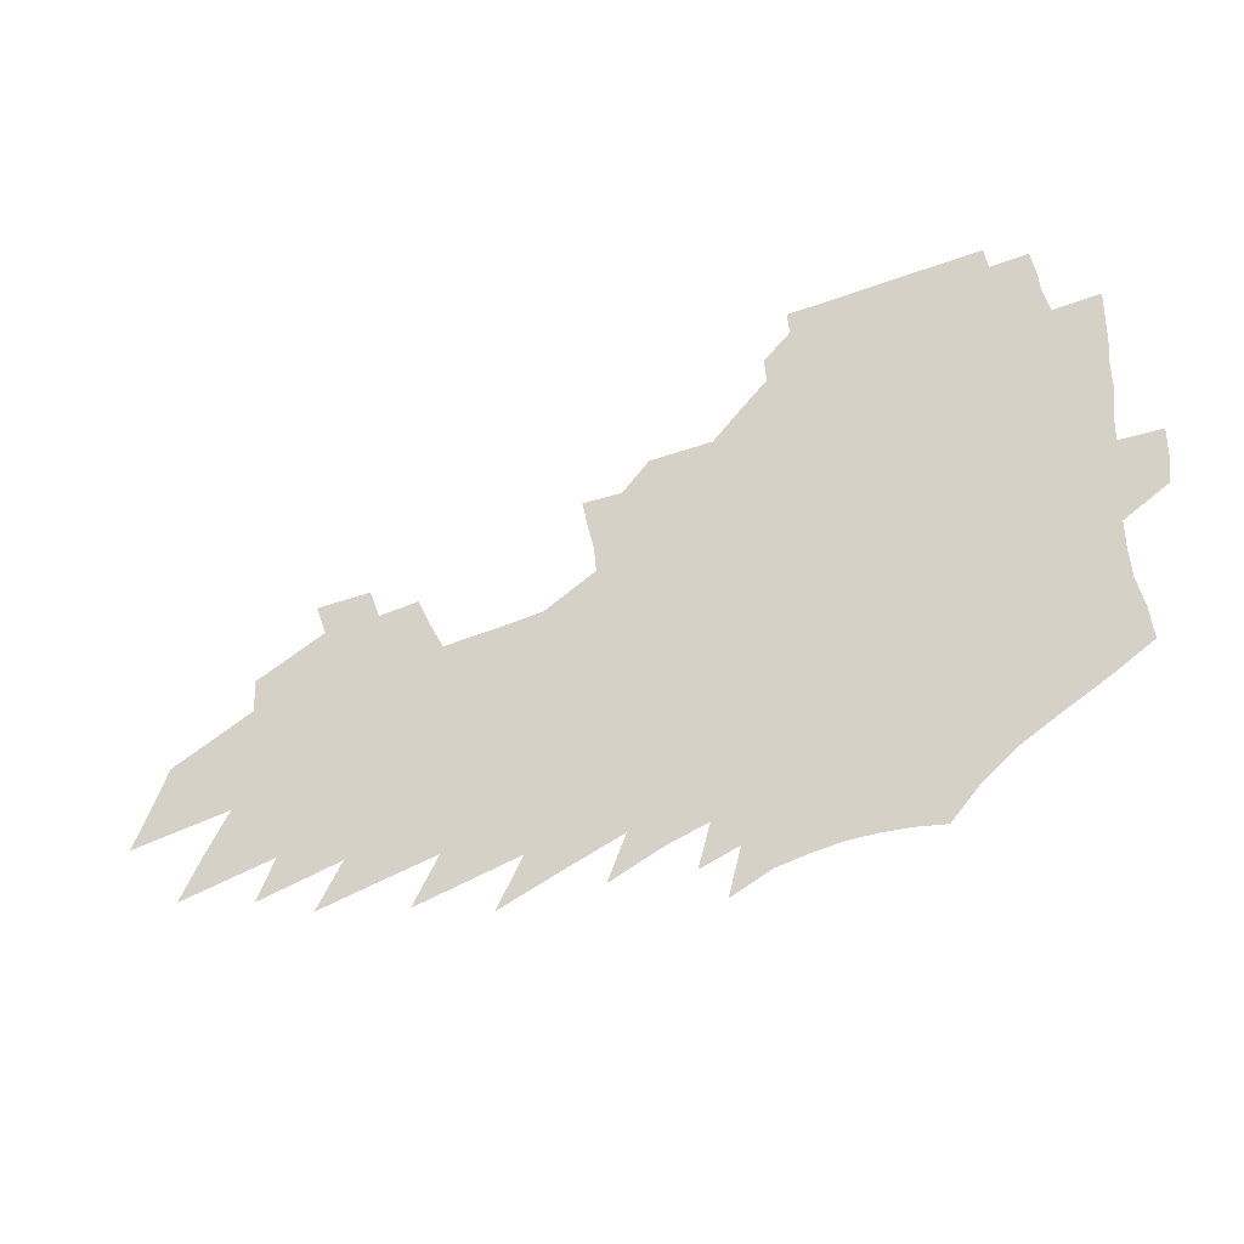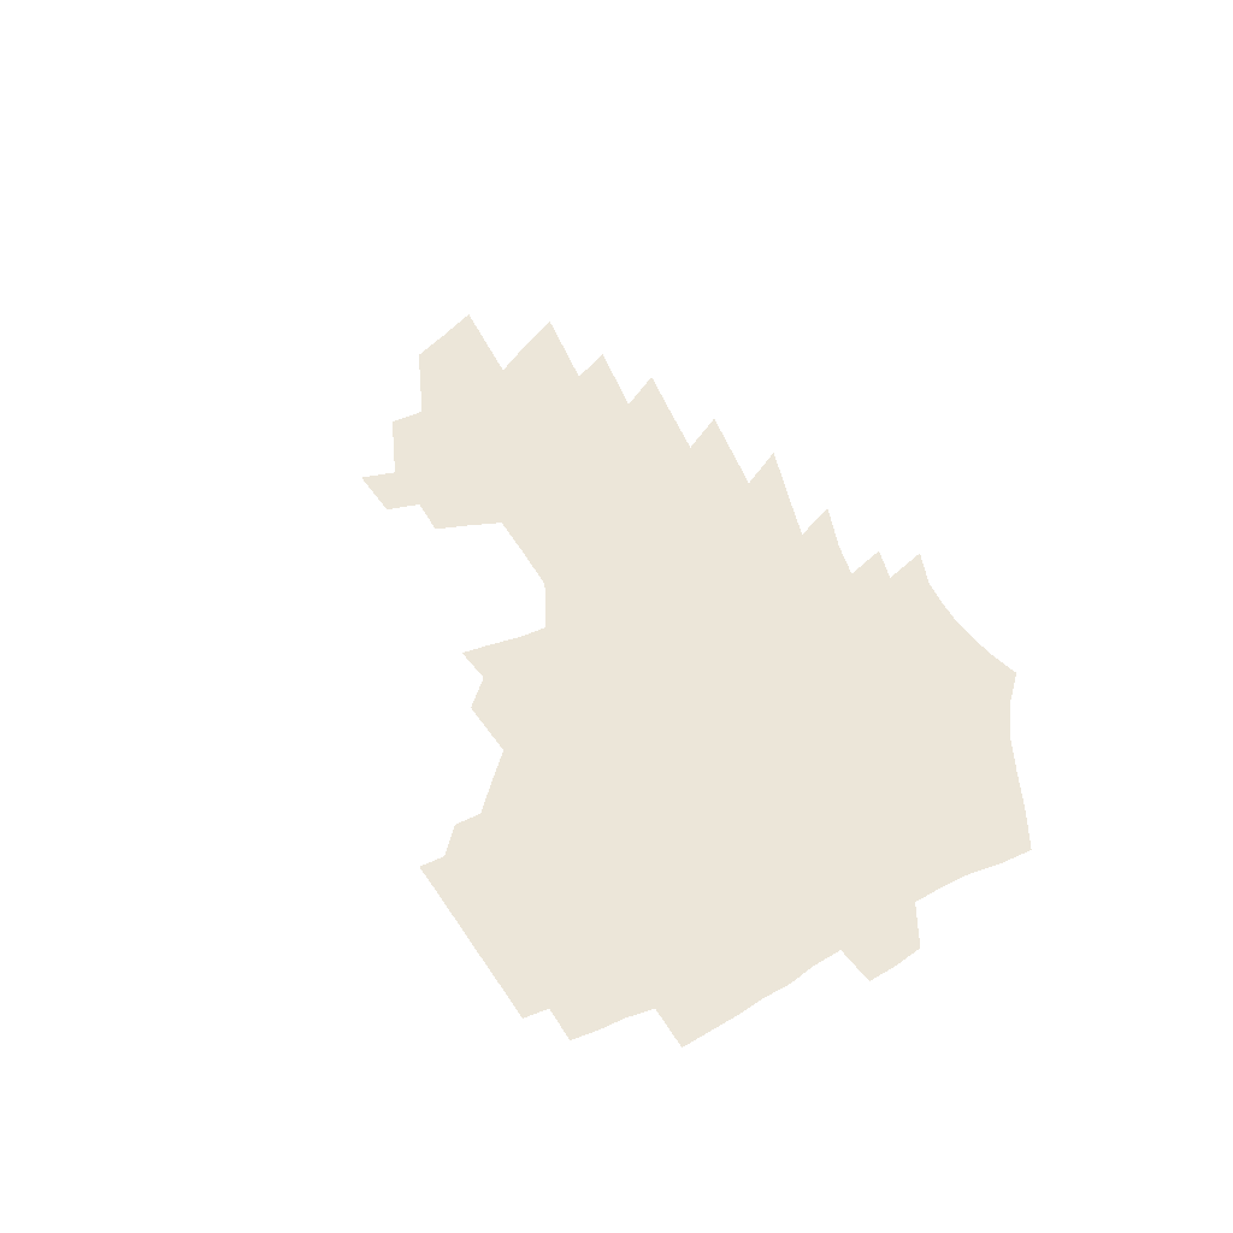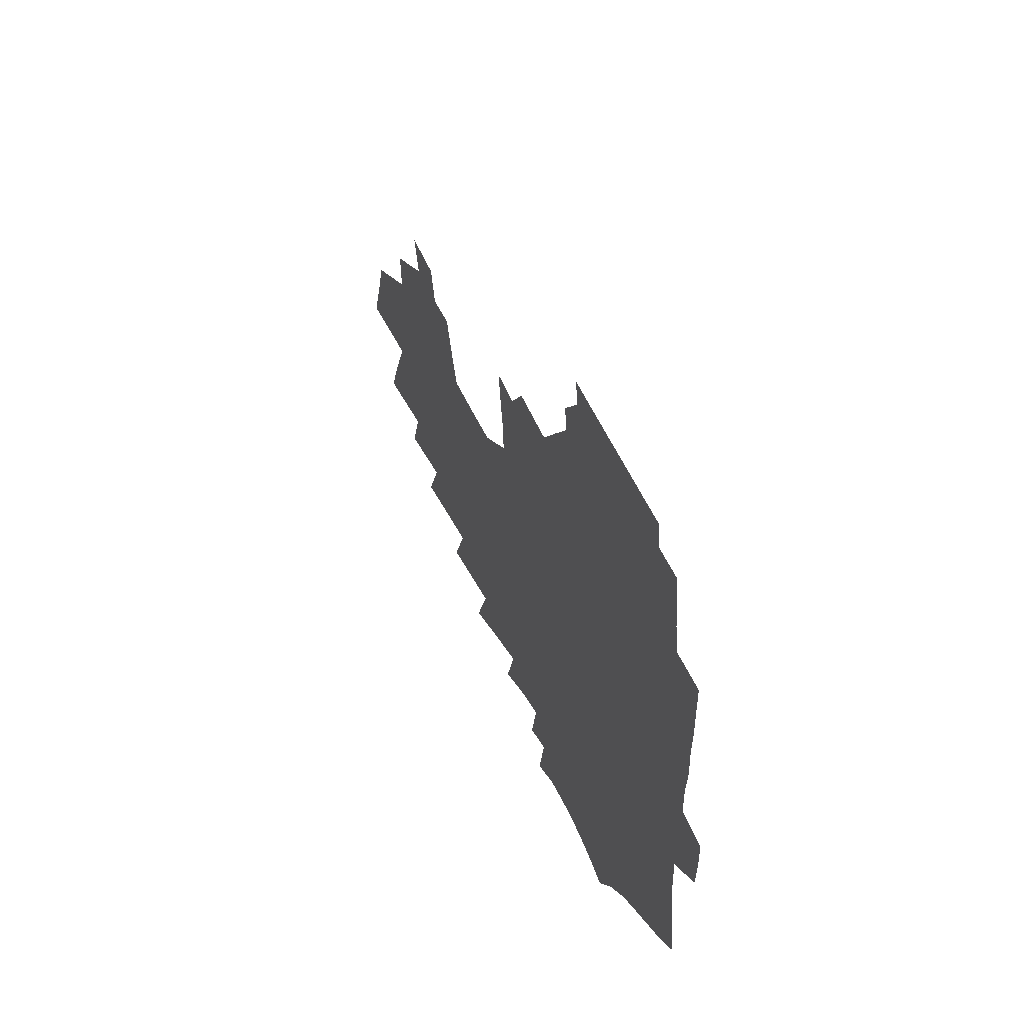
<metadata>
{"format":"obj","ext":"obj","renderer":"f3d","projection":"perspective","resolution":1024,"background":"white","views":[{"elev":-41.3,"azim":-155.4,"up":"+Y"},{"elev":49.0,"azim":-121.4,"up":"+Z"},{"elev":44.5,"azim":-110.1,"up":"+Y"}]}
</metadata>
<code>
v 197.3 252.1 0
v 195.7 265.8 0
v 195.3 279.6 0
v 212.3 181.7 0
v 213.5 196.8 0
v 216.3 212.5 0
v 217 226.7 0
v 216.8 240.4 0
v 214.9 253.8 0
v 214.4 267.4 0
v 213.8 280.9 0
v 213.4 294.5 0
v 211.3 308.1 0
v 211.3 321.7 0
v 210.2 335.2 0
v 209.8 348.6 0
v 209.4 361.9 0
v 230.1 170.9 0
v 229.9 185.3 0
v 231.7 200.6 0
v 232.9 215 0
v 235.2 229.5 0
v 235.4 242.6 0
v 232.7 255.6 0
v 232 268.8 0
v 231.1 282.1 0
v 230.6 295.5 0
v 230 308.8 0
v 229.1 322.3 0
v 229.4 335.6 0
v 230.3 348.6 0
v 230.3 361.5 0
v 232.9 374.2 0
v 233.8 386.6 0
v 235.7 398.6 0
v 248.5 161 0
v 246.4 174.4 0
v 247.1 189 0
v 247.4 203 0
v 248.1 217 0
v 248.8 230.5 0
v 250.5 244.2 0
v 248.1 256.9 0
v 246.5 269.9 0
v 245.7 283.1 0
v 246.6 296.3 0
v 245.3 309.6 0
v 245 322.9 0
v 246.1 336 0
v 246.9 348.9 0
v 247.3 361.7 0
v 248.9 374.3 0
v 250.5 386.6 0
v 252.8 398.4 0
v 254.4 410 0
v 265.8 151.3 0
v 265 165.4 0
v 264 178.9 0
v 263.3 192.3 0
v 263.3 205.8 0
v 263 219 0
v 262.9 232.1 0
v 263.3 245.2 0
v 262.2 257.9 0
v 260.9 270.9 0
v 260.2 283.9 0
v 259.5 297.2 0
v 259.4 310.3 0
v 260.3 323.5 0
v 260.7 336.5 0
v 261.7 349.3 0
v 262.2 362 0
v 263.3 374.5 0
v 265.2 386.7 0
v 266.9 398.5 0
v 268.7 410 0
v 280.5 139.9 0
v 281.2 156 0
v 280.1 169.2 0
v 278.8 182 0
v 278.5 195.2 0
v 277.4 207.9 0
v 277.3 220.8 0
v 276.8 233.5 0
v 276.3 246.1 0
v 275 258.8 0
v 273.9 271.7 0
v 273 284.7 0
v 273 297.8 0
v 273 310.9 0
v 273.7 323.9 0
v 274 336.8 0
v 274.3 349.6 0
v 275.8 362.3 0
v 276.7 374.7 0
v 278.9 386.9 0
v 279.8 398.6 0
v 282 410.2 0
v 293.7 125.7 0
v 294.4 144 0
v 294.1 158.5 0
v 293 171.4 0
v 292.6 184.8 0
v 291.7 197.3 0
v 291.1 209.8 0
v 290.5 222.2 0
v 290.2 234.7 0
v 289 247 0
v 287.9 259.5 0
v 286.6 272.4 0
v 286.5 285.3 0
v 286 298.3 0
v 286.1 311.3 0
v 286.6 324.3 0
v 287 337.2 0
v 288 350 0
v 288.6 362.5 0
v 290.1 375 0
v 291.1 387.1 0
v 292.6 398.9 0
v 293.9 410.2 0
v 307 128.5 0
v 307 146.6 0
v 306.3 160.4 0
v 305.4 173.3 0
v 304.8 186.3 0
v 304.3 198.9 0
v 303.3 210.9 0
v 303.4 223.5 0
v 303.2 235.6 0
v 301.8 247.6 0
v 300.4 260.1 0
v 299.4 272.9 0
v 299.1 285.7 0
v 298.7 298.7 0
v 299.1 311.7 0
v 299.2 324.6 0
v 299.9 337.5 0
v 300.6 350.1 0
v 301.3 362.7 0
v 302.4 375.1 0
v 303.2 387.1 0
v 304.6 398.9 0
v 305.7 410.3 0
v 319.8 129.9 0
v 319 147.2 0
v 318.1 161.2 0
v 317.4 174.5 0
v 316.8 187.6 0
v 316.1 200.1 0
v 315.6 212.3 0
v 315.3 224.5 0
v 315.2 236.4 0
v 314.2 248 0
v 313.1 260.3 0
v 312 273.2 0
v 311.5 286.2 0
v 311.3 299.1 0
v 311.5 312 0
v 311.9 324.8 0
v 312.4 337.5 0
v 313.1 350.2 0
v 313.8 362.7 0
v 314.7 375.3 0
v 315.6 387.3 0
v 316.6 398.9 0
v 317.5 410.4 0
v 332.6 130.2 0
v 331.1 146.9 0
v 330 161 0
v 329.1 174.9 0
v 328.3 188.4 0
v 327.6 200.7 0
v 327.1 213 0
v 326.7 224.9 0
v 326.4 236.9 0
v 325.8 248.4 0
v 325.2 260.4 0
v 324.3 273.4 0
v 323.7 286.8 0
v 323.7 299.4 0
v 324.1 312 0
v 324.5 324.9 0
v 325 337.6 0
v 325.6 350.2 0
v 326.4 362.7 0
v 327 375.2 0
v 327.9 387.2 0
v 328.7 399 0
v 329.5 410.5 0
v 345.7 129 0
v 343.6 146 0
v 342.1 160.8 0
v 341.1 174.4 0
v 339.9 188.3 0
v 339.1 201 0
v 338.5 213.3 0
v 338 225.5 0
v 337.6 237.2 0
v 337.3 248.7 0
v 336.8 260.7 0
v 336.3 273.4 0
v 335.9 286.7 0
v 336.1 299.3 0
v 336.6 312 0
v 337.3 324.7 0
v 337.7 337.5 0
v 338.4 350.1 0
v 339.1 362.6 0
v 339.8 375 0
v 340.1 387.3 0
v 341 399.1 0
v 341.9 410.8 0
v 359.5 126.7 0
v 356.8 144.3 0
v 354.6 160 0
v 353.2 174.1 0
v 351.6 188.3 0
v 351 200.5 0
v 350.1 213.3 0
v 349.3 225.6 0
v 348.8 237.6 0
v 348.5 249 0
v 348.4 260.7 0
v 348.3 273.2 0
v 348.4 285.9 0
v 348.7 298.7 0
v 349.3 311.5 0
v 350 324.5 0
v 350.6 337.2 0
v 351.3 349.9 0
v 352.1 362.4 0
v 352.6 374.9 0
v 353.3 387.1 0
v 377.3 118.8 0
v 371.8 140.5 0
v 367.7 158.9 0
v 365.8 173.3 0
v 364.2 187.3 0
v 362.6 200.9 0
v 361.9 213.1 0
v 360.7 226 0
v 360 237.7 0
v 359.6 249.2 0
v 359.8 260.8 0
v 360.1 272.9 0
v 360.6 285.3 0
v 361.2 297.9 0
v 361.9 310.9 0
v 362.8 324 0
v 363.6 336.9 0
v 364.3 349.5 0
v 365.2 362.1 0
v 388.8 134.9 0
v 383.5 154.7 0
v 379.1 171.9 0
v 377.3 186 0
v 375.8 199.5 0
v 373.9 213.1 0
v 372.2 226 0
v 371.4 237.7 0
v 371.2 249.2 0
v 371.4 260.7 0
v 371.9 272.6 0
v 372.6 284.7 0
v 373.5 297.4 0
v 374.5 310.4 0
v 375.6 323.5 0
v 376.6 336.4 0
v 377.7 349.2 0
v 401 149.6 0
v 395.9 167.4 0
v 393.4 182.3 0
v 391.2 196.6 0
v 388 211.2 0
v 385.7 224.7 0
v 385.3 236.7 0
v 384.2 248.8 0
v 383.7 260.6 0
v 384.3 272.5 0
v 385.1 284.6 0
v 385.9 297 0
v 387.4 310 0
v 388.4 322.9 0
v 389.8 335.9 0
v 392 349.5 0
v 425.2 139.5 0
v 417 160.3 0
v 410.9 178.1 0
v 409.2 192.5 0
v 404.4 208.3 0
v 399.7 223.6 0
v 398.9 235.9 0
v 398 248.2 0
v 398 260.3 0
v 397.9 272.4 0
v 398 284.5 0
v 398.9 296.8 0
v 400.8 309.8 0
v 401.8 322.6 0
v 403.8 335.8 0
v 406.6 349.9 0
v 442 151.3 0
v 435.2 170.1 0
v 430.6 186.7 0
v 424.3 203.8 0
v 416.7 221.1 0
v 413.6 234.8 0
v 412.2 247.5 0
v 412.7 259.7 0
v 412.4 272 0
v 412 284.3 0
v 413.6 296.8 0
v 415 309.6 0
v 416.8 322.8 0
v 419 336.2 0
v 471 140.4 0
v 459.6 163.1 0
v 452.2 181.7 0
v 446.8 198.4 0
v 437.9 216.7 0
v 432 232.5 0
v 429.9 245.9 0
v 429.9 258.6 0
v 428.8 271.5 0
v 430 284.1 0
v 430.5 296.8 0
v 431.7 309.8 0
v 434.7 323.7 0
v 437.2 337.6 0
v 482.4 158 0
v 473.6 177.9 0
v 466.1 196 0
v 460.2 212.5 0
v 452.1 229.7 0
v 448.2 244.2 0
v 449.3 257.2 0
v 450.7 270.3 0
v 454.1 283.4 0
v 507.2 152.5 0
v 495.9 174.3 0
v 487.3 193.2 0
v 477.9 211.8 0
v 471.9 227.7 0
v 467.5 242.4 0
v 466.5 255.8 0
v 468.1 268.7 0
v 473.8 282.1 0
v 521.6 169.2 0
v 513 188.6 0
v 505.5 206.6 0
v 498.3 223.6 0
v 494.7 238.8 0
v 492.4 253.3 0
v 494 267.1 0
v 500 281 0
v 506.9 295.7 0
v 513.1 310.7 0
v 550.2 163.3 0
v 538.9 184.5 0
v 536.1 201.2 0
v 528.3 219.1 0
v 524.9 235.1 0
v 524.3 250.2 0
v 525 265.1 0
v 524.9 279.9 0
v 527.5 294.6 0
v 531.9 309.5 0
v 537.1 324.8 0
v 578.4 175.9 0
v 570.2 195.4 0
v 563.9 213.6 0
v 558.6 230.9 0
v 557.1 247.1 0
v 556 263 0
v 555.2 278.7 0
v 557.3 294.1 0
v 557.9 309.5 0
v 563.4 325.5 0
v 615.4 186.6 0
v 605.6 207 0
v 594.9 226.7 0
v 592 244 0
v 589.7 260.9 0
v 589.5 277.4 0
v 590.9 293.7 0
v 642.7 220.7 0
v 634.9 240.1 0
v 628.1 258.7 0
f 8 9 1
f 1 9 2
f 9 10 2
f 2 10 3
f 10 11 3
f 18 19 4
f 4 19 5
f 19 20 5
f 5 20 6
f 20 21 6
f 6 21 7
f 21 22 7
f 7 22 8
f 22 23 8
f 8 23 9
f 23 24 9
f 9 24 10
f 24 25 10
f 10 25 11
f 25 26 11
f 11 26 12
f 26 27 12
f 12 27 13
f 27 28 13
f 13 28 14
f 28 29 14
f 14 29 15
f 29 30 15
f 15 30 16
f 30 31 16
f 16 31 17
f 31 32 17
f 36 37 18
f 18 37 19
f 37 38 19
f 19 38 20
f 38 39 20
f 20 39 21
f 39 40 21
f 21 40 22
f 40 41 22
f 22 41 23
f 41 42 23
f 23 42 24
f 42 43 24
f 24 43 25
f 43 44 25
f 25 44 26
f 44 45 26
f 26 45 27
f 45 46 27
f 27 46 28
f 46 47 28
f 28 47 29
f 47 48 29
f 29 48 30
f 48 49 30
f 30 49 31
f 49 50 31
f 31 50 32
f 50 51 32
f 32 51 33
f 51 52 33
f 33 52 34
f 52 53 34
f 34 53 35
f 53 54 35
f 56 57 36
f 36 57 37
f 57 58 37
f 37 58 38
f 58 59 38
f 38 59 39
f 59 60 39
f 39 60 40
f 60 61 40
f 40 61 41
f 61 62 41
f 41 62 42
f 62 63 42
f 42 63 43
f 63 64 43
f 43 64 44
f 64 65 44
f 44 65 45
f 65 66 45
f 45 66 46
f 66 67 46
f 46 67 47
f 67 68 47
f 47 68 48
f 68 69 48
f 48 69 49
f 69 70 49
f 49 70 50
f 70 71 50
f 50 71 51
f 71 72 51
f 51 72 52
f 72 73 52
f 52 73 53
f 73 74 53
f 53 74 54
f 74 75 54
f 54 75 55
f 75 76 55
f 77 78 56
f 56 78 57
f 78 79 57
f 57 79 58
f 79 80 58
f 58 80 59
f 80 81 59
f 59 81 60
f 81 82 60
f 60 82 61
f 82 83 61
f 61 83 62
f 83 84 62
f 62 84 63
f 84 85 63
f 63 85 64
f 85 86 64
f 64 86 65
f 86 87 65
f 65 87 66
f 87 88 66
f 66 88 67
f 88 89 67
f 67 89 68
f 89 90 68
f 68 90 69
f 90 91 69
f 69 91 70
f 91 92 70
f 70 92 71
f 92 93 71
f 71 93 72
f 93 94 72
f 72 94 73
f 94 95 73
f 73 95 74
f 95 96 74
f 74 96 75
f 96 97 75
f 75 97 76
f 97 98 76
f 99 100 77
f 77 100 78
f 100 101 78
f 78 101 79
f 101 102 79
f 79 102 80
f 102 103 80
f 80 103 81
f 103 104 81
f 81 104 82
f 104 105 82
f 82 105 83
f 105 106 83
f 83 106 84
f 106 107 84
f 84 107 85
f 107 108 85
f 85 108 86
f 108 109 86
f 86 109 87
f 109 110 87
f 87 110 88
f 110 111 88
f 88 111 89
f 111 112 89
f 89 112 90
f 112 113 90
f 90 113 91
f 113 114 91
f 91 114 92
f 114 115 92
f 92 115 93
f 115 116 93
f 93 116 94
f 116 117 94
f 94 117 95
f 117 118 95
f 95 118 96
f 118 119 96
f 96 119 97
f 119 120 97
f 97 120 98
f 120 121 98
f 99 122 100
f 122 123 100
f 100 123 101
f 123 124 101
f 101 124 102
f 124 125 102
f 102 125 103
f 125 126 103
f 103 126 104
f 126 127 104
f 104 127 105
f 127 128 105
f 105 128 106
f 128 129 106
f 106 129 107
f 129 130 107
f 107 130 108
f 130 131 108
f 108 131 109
f 131 132 109
f 109 132 110
f 132 133 110
f 110 133 111
f 133 134 111
f 111 134 112
f 134 135 112
f 112 135 113
f 135 136 113
f 113 136 114
f 136 137 114
f 114 137 115
f 137 138 115
f 115 138 116
f 138 139 116
f 116 139 117
f 139 140 117
f 117 140 118
f 140 141 118
f 118 141 119
f 141 142 119
f 119 142 120
f 142 143 120
f 120 143 121
f 143 144 121
f 122 145 123
f 145 146 123
f 123 146 124
f 146 147 124
f 124 147 125
f 147 148 125
f 125 148 126
f 148 149 126
f 126 149 127
f 149 150 127
f 127 150 128
f 150 151 128
f 128 151 129
f 151 152 129
f 129 152 130
f 152 153 130
f 130 153 131
f 153 154 131
f 131 154 132
f 154 155 132
f 132 155 133
f 155 156 133
f 133 156 134
f 156 157 134
f 134 157 135
f 157 158 135
f 135 158 136
f 158 159 136
f 136 159 137
f 159 160 137
f 137 160 138
f 160 161 138
f 138 161 139
f 161 162 139
f 139 162 140
f 162 163 140
f 140 163 141
f 163 164 141
f 141 164 142
f 164 165 142
f 142 165 143
f 165 166 143
f 143 166 144
f 166 167 144
f 145 168 146
f 168 169 146
f 146 169 147
f 169 170 147
f 147 170 148
f 170 171 148
f 148 171 149
f 171 172 149
f 149 172 150
f 172 173 150
f 150 173 151
f 173 174 151
f 151 174 152
f 174 175 152
f 152 175 153
f 175 176 153
f 153 176 154
f 176 177 154
f 154 177 155
f 177 178 155
f 155 178 156
f 178 179 156
f 156 179 157
f 179 180 157
f 157 180 158
f 180 181 158
f 158 181 159
f 181 182 159
f 159 182 160
f 182 183 160
f 160 183 161
f 183 184 161
f 161 184 162
f 184 185 162
f 162 185 163
f 185 186 163
f 163 186 164
f 186 187 164
f 164 187 165
f 187 188 165
f 165 188 166
f 188 189 166
f 166 189 167
f 189 190 167
f 168 191 169
f 191 192 169
f 169 192 170
f 192 193 170
f 170 193 171
f 193 194 171
f 171 194 172
f 194 195 172
f 172 195 173
f 195 196 173
f 173 196 174
f 196 197 174
f 174 197 175
f 197 198 175
f 175 198 176
f 198 199 176
f 176 199 177
f 199 200 177
f 177 200 178
f 200 201 178
f 178 201 179
f 201 202 179
f 179 202 180
f 202 203 180
f 180 203 181
f 203 204 181
f 181 204 182
f 204 205 182
f 182 205 183
f 205 206 183
f 183 206 184
f 206 207 184
f 184 207 185
f 207 208 185
f 185 208 186
f 208 209 186
f 186 209 187
f 209 210 187
f 187 210 188
f 210 211 188
f 188 211 189
f 211 212 189
f 189 212 190
f 212 213 190
f 191 214 192
f 214 215 192
f 192 215 193
f 215 216 193
f 193 216 194
f 216 217 194
f 194 217 195
f 217 218 195
f 195 218 196
f 218 219 196
f 196 219 197
f 219 220 197
f 197 220 198
f 220 221 198
f 198 221 199
f 221 222 199
f 199 222 200
f 222 223 200
f 200 223 201
f 223 224 201
f 201 224 202
f 224 225 202
f 202 225 203
f 225 226 203
f 203 226 204
f 226 227 204
f 204 227 205
f 227 228 205
f 205 228 206
f 228 229 206
f 206 229 207
f 229 230 207
f 207 230 208
f 230 231 208
f 208 231 209
f 231 232 209
f 209 232 210
f 232 233 210
f 210 233 211
f 233 234 211
f 211 234 212
f 214 235 215
f 235 236 215
f 215 236 216
f 236 237 216
f 216 237 217
f 237 238 217
f 217 238 218
f 238 239 218
f 218 239 219
f 239 240 219
f 219 240 220
f 240 241 220
f 220 241 221
f 241 242 221
f 221 242 222
f 242 243 222
f 222 243 223
f 243 244 223
f 223 244 224
f 244 245 224
f 224 245 225
f 245 246 225
f 225 246 226
f 246 247 226
f 226 247 227
f 247 248 227
f 227 248 228
f 248 249 228
f 228 249 229
f 249 250 229
f 229 250 230
f 250 251 230
f 230 251 231
f 251 252 231
f 231 252 232
f 252 253 232
f 232 253 233
f 236 254 237
f 254 255 237
f 237 255 238
f 255 256 238
f 238 256 239
f 256 257 239
f 239 257 240
f 257 258 240
f 240 258 241
f 258 259 241
f 241 259 242
f 259 260 242
f 242 260 243
f 260 261 243
f 243 261 244
f 261 262 244
f 244 262 245
f 262 263 245
f 245 263 246
f 263 264 246
f 246 264 247
f 264 265 247
f 247 265 248
f 265 266 248
f 248 266 249
f 266 267 249
f 249 267 250
f 267 268 250
f 250 268 251
f 268 269 251
f 251 269 252
f 269 270 252
f 252 270 253
f 255 271 256
f 271 272 256
f 256 272 257
f 272 273 257
f 257 273 258
f 273 274 258
f 258 274 259
f 274 275 259
f 259 275 260
f 275 276 260
f 260 276 261
f 276 277 261
f 261 277 262
f 277 278 262
f 262 278 263
f 278 279 263
f 263 279 264
f 279 280 264
f 264 280 265
f 280 281 265
f 265 281 266
f 281 282 266
f 266 282 267
f 282 283 267
f 267 283 268
f 283 284 268
f 268 284 269
f 284 285 269
f 269 285 270
f 285 286 270
f 271 287 272
f 287 288 272
f 272 288 273
f 288 289 273
f 273 289 274
f 289 290 274
f 274 290 275
f 290 291 275
f 275 291 276
f 291 292 276
f 276 292 277
f 292 293 277
f 277 293 278
f 293 294 278
f 278 294 279
f 294 295 279
f 279 295 280
f 295 296 280
f 280 296 281
f 296 297 281
f 281 297 282
f 297 298 282
f 282 298 283
f 298 299 283
f 283 299 284
f 299 300 284
f 284 300 285
f 300 301 285
f 285 301 286
f 301 302 286
f 288 303 289
f 303 304 289
f 289 304 290
f 304 305 290
f 290 305 291
f 305 306 291
f 291 306 292
f 306 307 292
f 292 307 293
f 307 308 293
f 293 308 294
f 308 309 294
f 294 309 295
f 309 310 295
f 295 310 296
f 310 311 296
f 296 311 297
f 311 312 297
f 297 312 298
f 312 313 298
f 298 313 299
f 313 314 299
f 299 314 300
f 314 315 300
f 300 315 301
f 315 316 301
f 301 316 302
f 303 317 304
f 317 318 304
f 304 318 305
f 318 319 305
f 305 319 306
f 319 320 306
f 306 320 307
f 320 321 307
f 307 321 308
f 321 322 308
f 308 322 309
f 322 323 309
f 309 323 310
f 323 324 310
f 310 324 311
f 324 325 311
f 311 325 312
f 325 326 312
f 312 326 313
f 326 327 313
f 313 327 314
f 327 328 314
f 314 328 315
f 328 329 315
f 315 329 316
f 329 330 316
f 318 331 319
f 331 332 319
f 319 332 320
f 332 333 320
f 320 333 321
f 333 334 321
f 321 334 322
f 334 335 322
f 322 335 323
f 335 336 323
f 323 336 324
f 336 337 324
f 324 337 325
f 337 338 325
f 325 338 326
f 338 339 326
f 326 339 327
f 331 340 332
f 340 341 332
f 332 341 333
f 341 342 333
f 333 342 334
f 342 343 334
f 334 343 335
f 343 344 335
f 335 344 336
f 344 345 336
f 336 345 337
f 345 346 337
f 337 346 338
f 346 347 338
f 338 347 339
f 347 348 339
f 341 349 342
f 349 350 342
f 342 350 343
f 350 351 343
f 343 351 344
f 351 352 344
f 344 352 345
f 352 353 345
f 345 353 346
f 353 354 346
f 346 354 347
f 354 355 347
f 347 355 348
f 355 356 348
f 349 359 350
f 359 360 350
f 350 360 351
f 360 361 351
f 351 361 352
f 361 362 352
f 352 362 353
f 362 363 353
f 353 363 354
f 363 364 354
f 354 364 355
f 364 365 355
f 355 365 356
f 365 366 356
f 356 366 357
f 366 367 357
f 357 367 358
f 367 368 358
f 360 370 361
f 370 371 361
f 361 371 362
f 371 372 362
f 362 372 363
f 372 373 363
f 363 373 364
f 373 374 364
f 364 374 365
f 374 375 365
f 365 375 366
f 375 376 366
f 366 376 367
f 376 377 367
f 367 377 368
f 377 378 368
f 368 378 369
f 378 379 369
f 371 380 372
f 380 381 372
f 372 381 373
f 381 382 373
f 373 382 374
f 382 383 374
f 374 383 375
f 383 384 375
f 375 384 376
f 384 385 376
f 376 385 377
f 385 386 377
f 377 386 378
f 382 387 383
f 387 388 383
f 383 388 384
f 388 389 384
f 384 389 385

</code>
